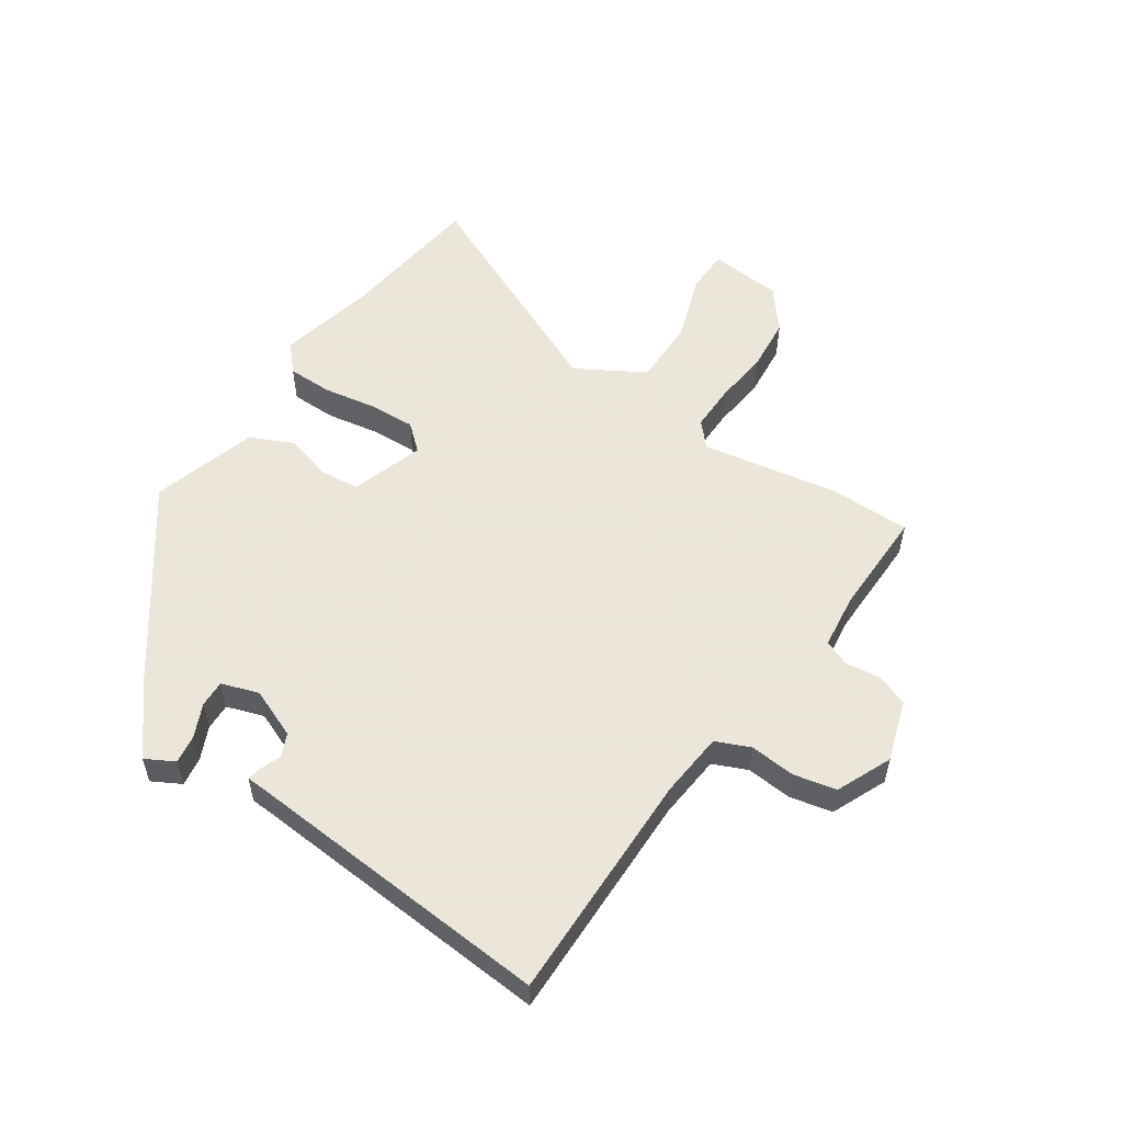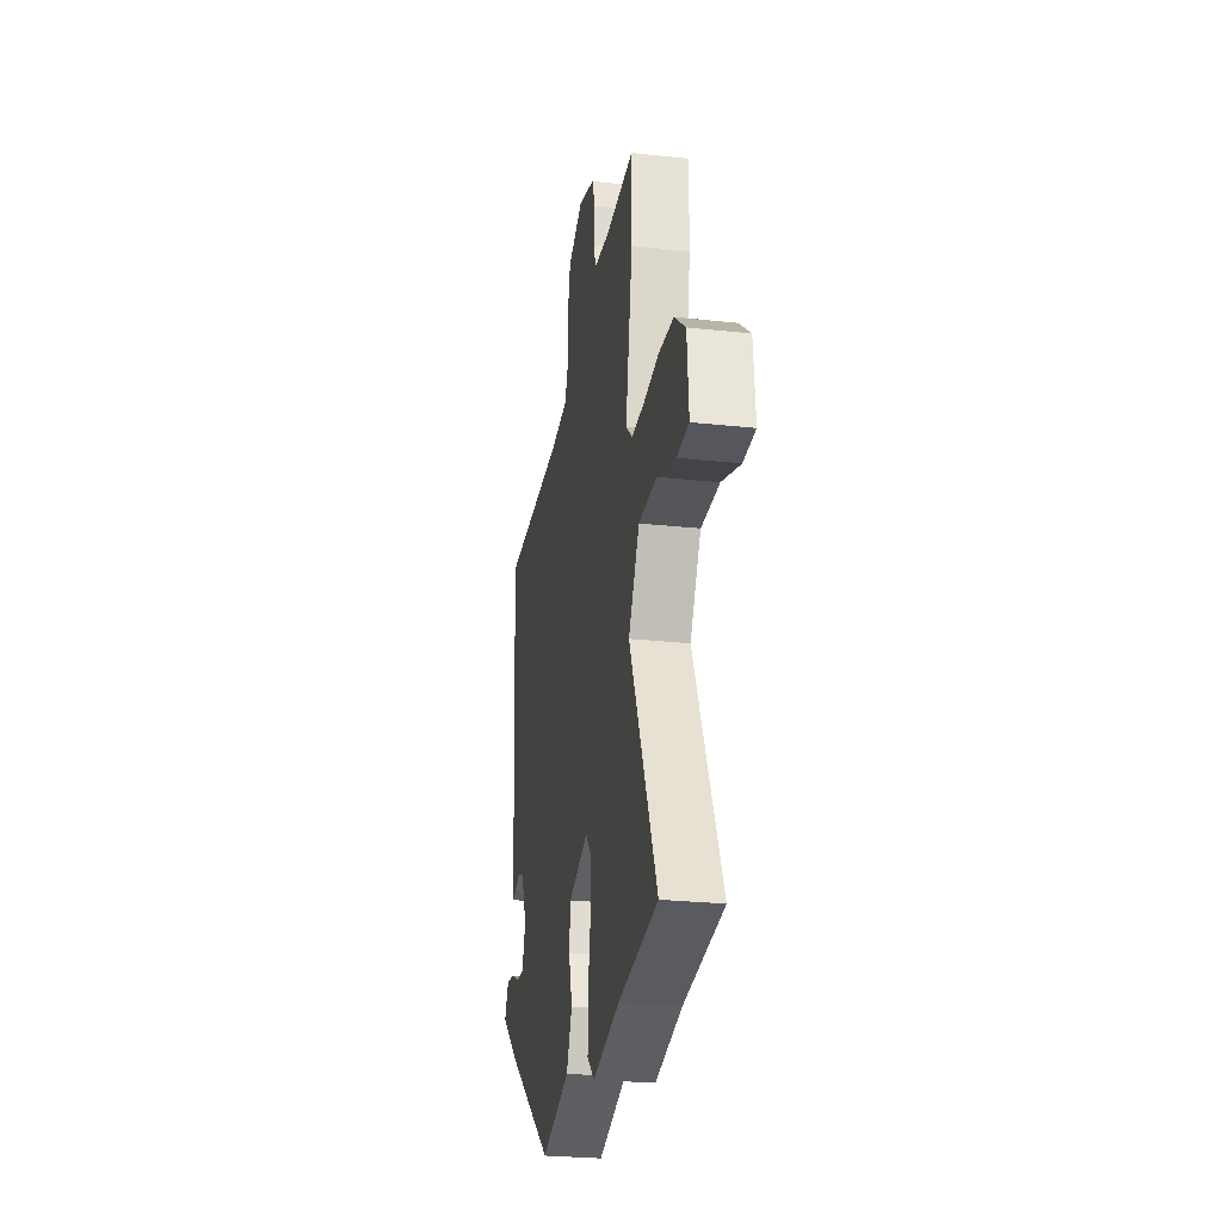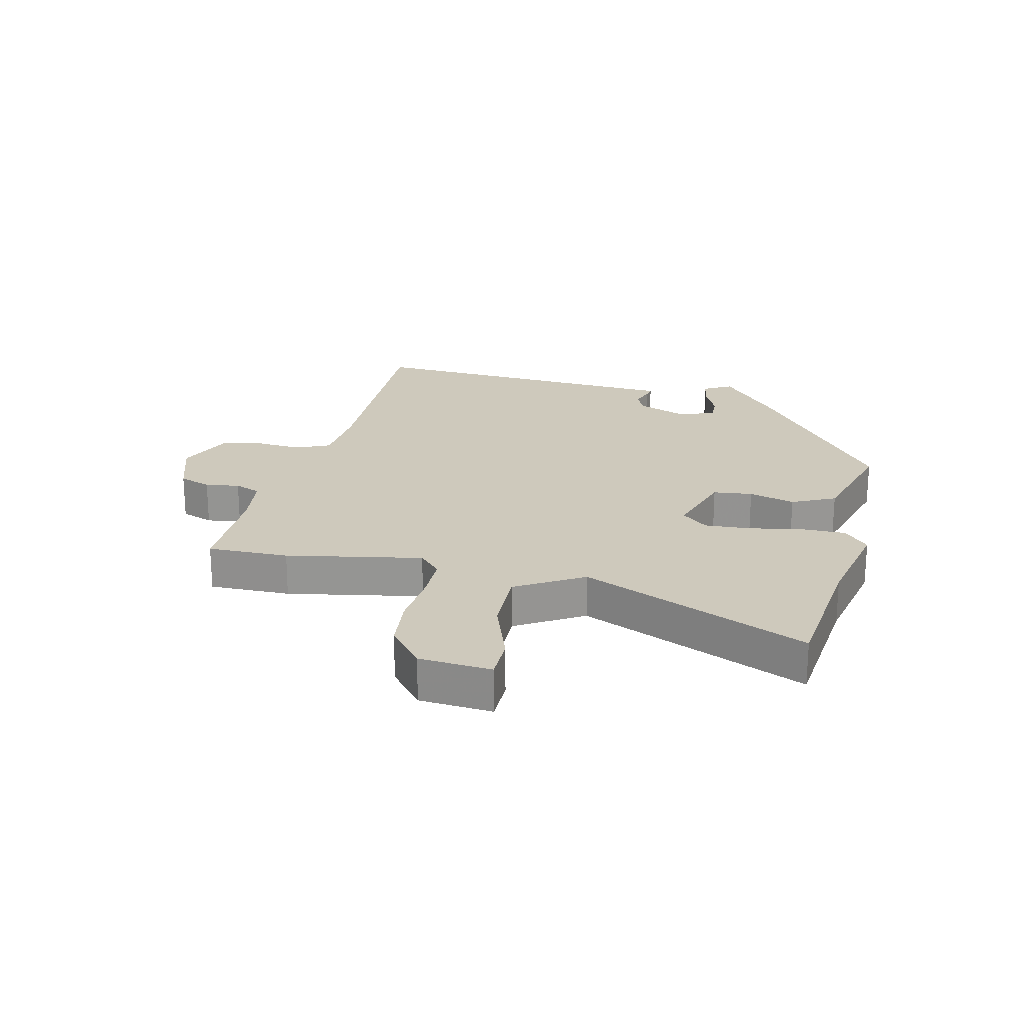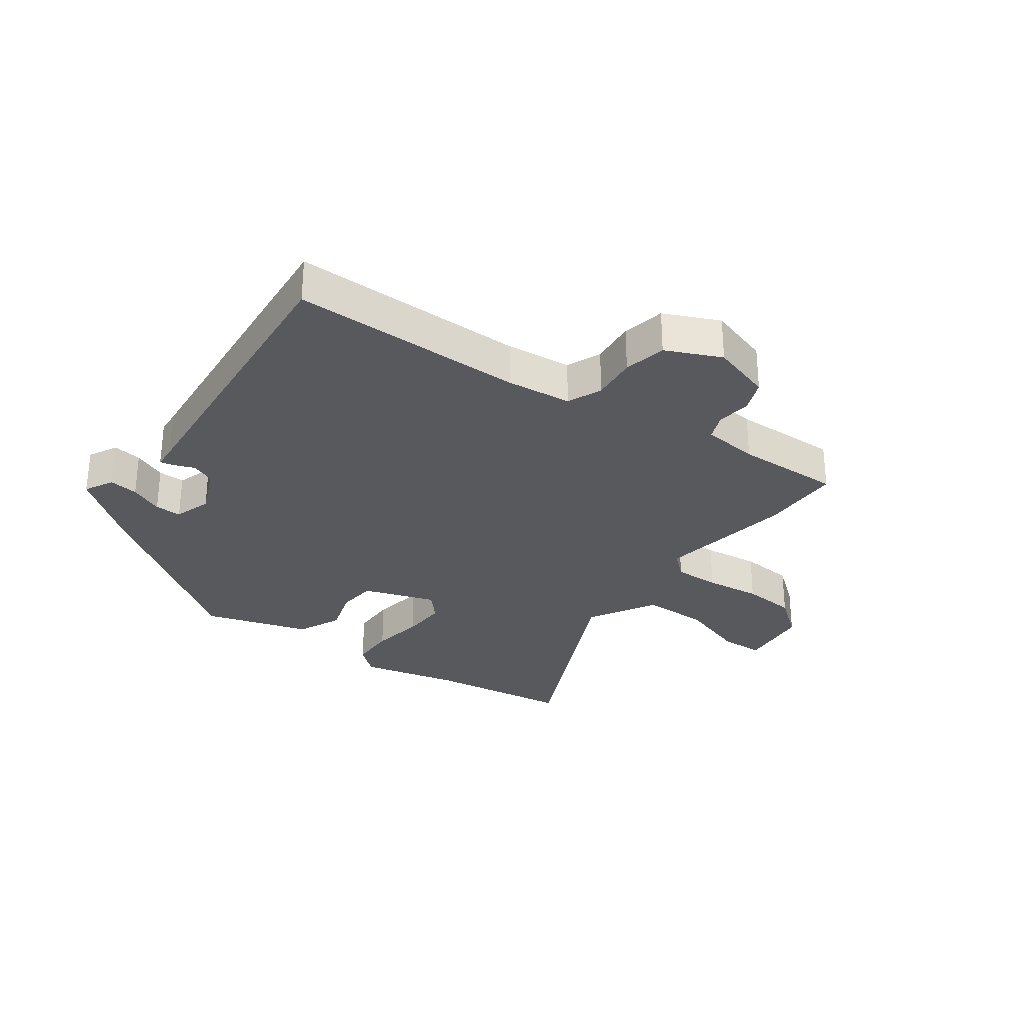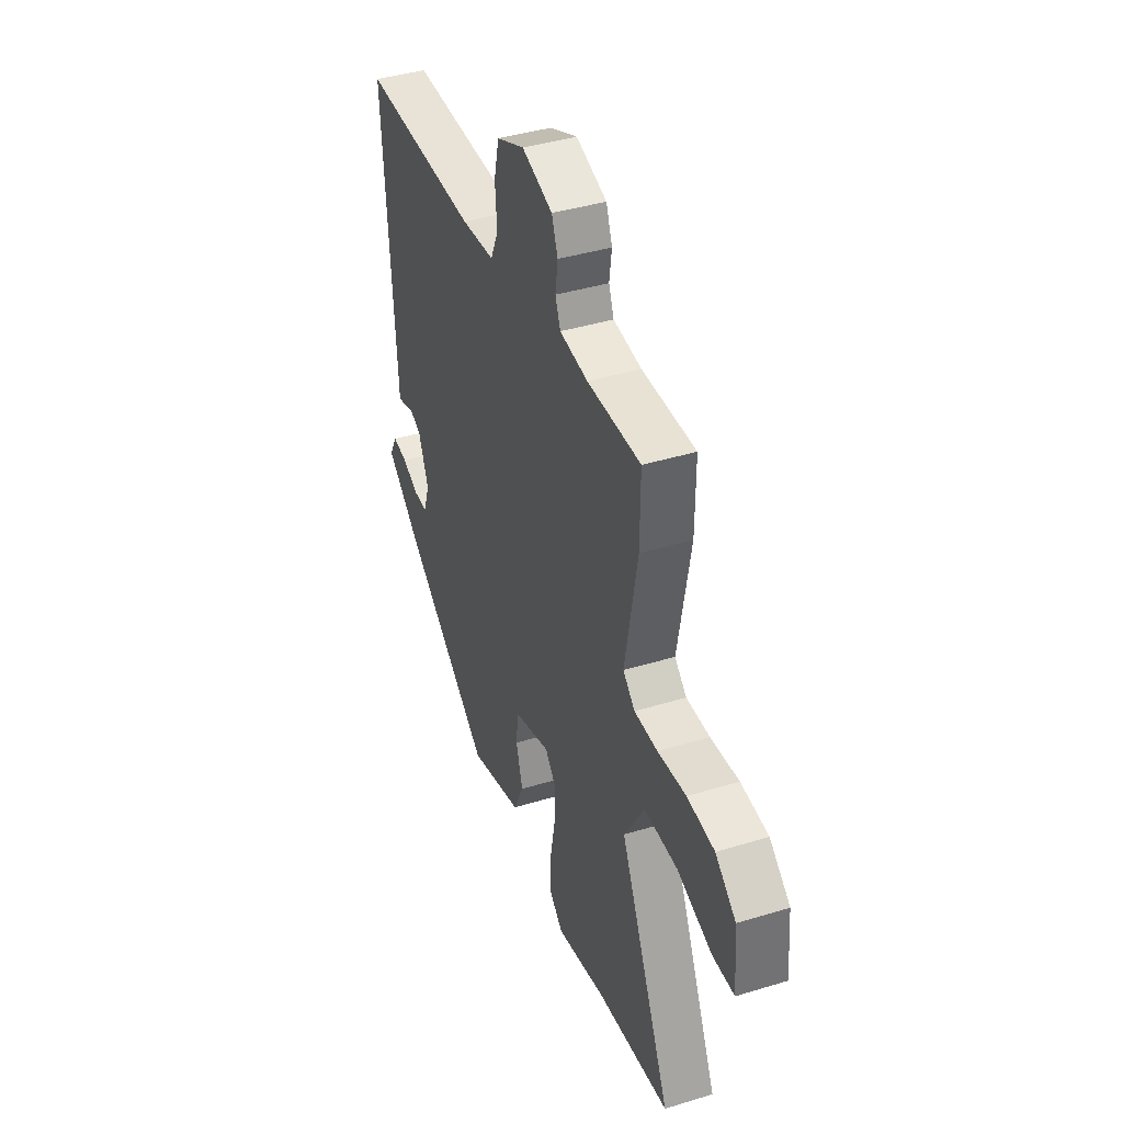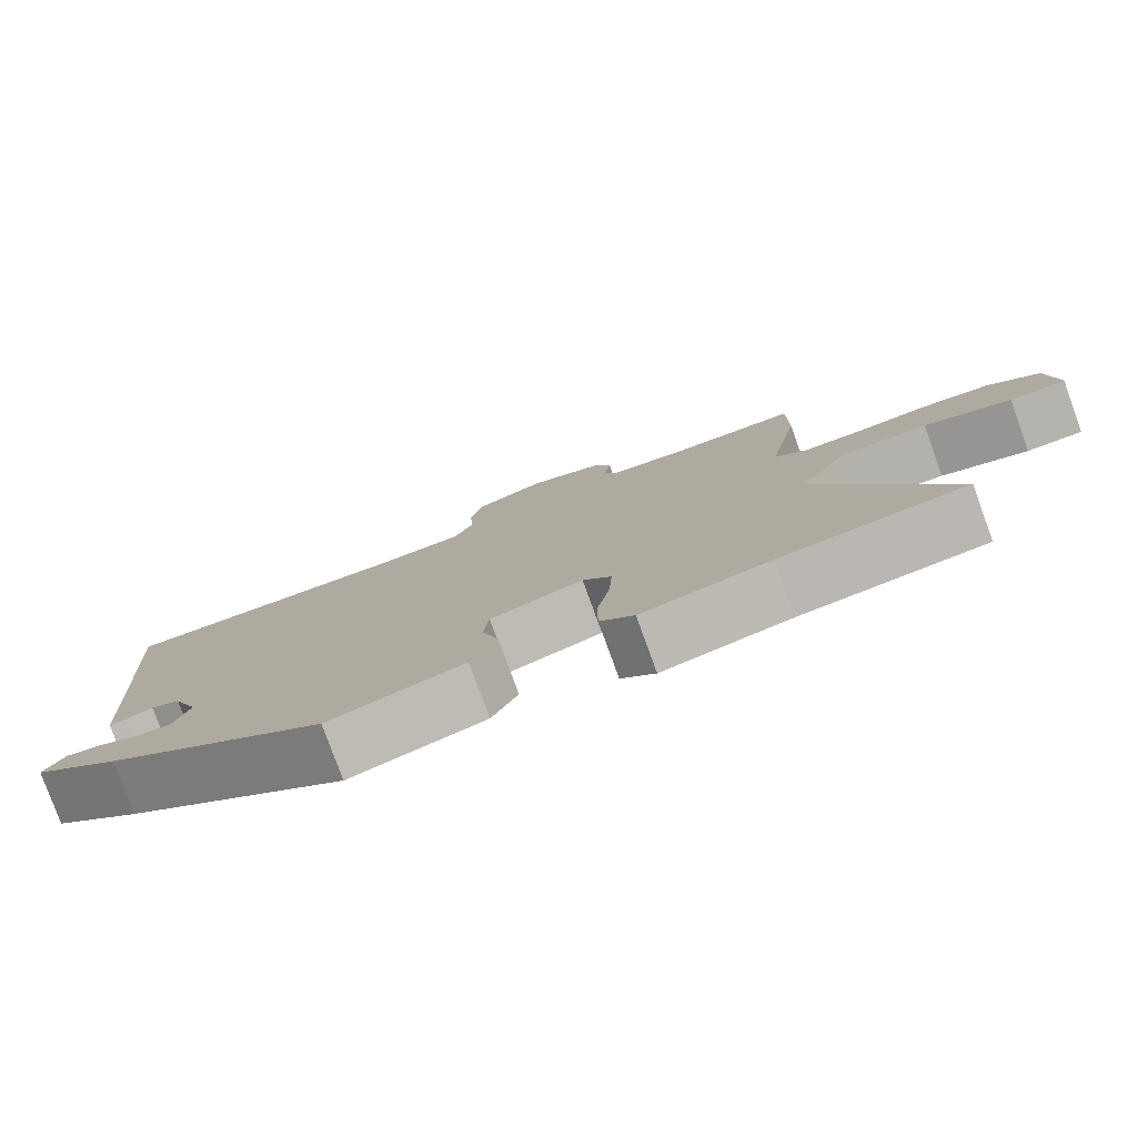
<metadata>
{"format":"obj","ext":"obj","renderer":"f3d","projection":"perspective","resolution":1024,"background":"white","views":[{"elev":55.0,"azim":-55.5,"up":"+Y"},{"elev":-26.8,"azim":80.4,"up":"+Z"},{"elev":22.3,"azim":102.9,"up":"+Y"},{"elev":-29.8,"azim":-34.8,"up":"+Y"},{"elev":40.4,"azim":69.4,"up":"+Z"},{"elev":-79.6,"azim":20.0,"up":"+Z"}]}
</metadata>
<code>
v 0.639 0.07 -0.484
v 0.401 0.07 -0.511
v 0.237 0.07 -0.546
v 0.193 0.07 -0.506
v 0.193 0.07 -0.431
v 0.209 0.07 -0.344
v 0.213 0.07 -0.268
v 0.176 0.07 -0.225
v 0.056 0.07 -0.263
v 0.049 0.07 -0.328
v 0.071 0.07 -0.404
v 0.037 0.07 -0.476
v -0.137 0.07 -0.526
v -0.427 0.07 -0.31
v -0.541 0.07 -0.215
v -0.515 0.07 -0.168
v -0.467 0.07 -0.176
v -0.413 0.07 -0.201
v -0.369 0.07 -0.203
v -0.348 0.07 -0.142
v -0.381 0.07 -0.06
v -0.419 0.07 -0.043
v -0.454 0.07 -0.056
v -0.476 0.07 -0.06
v -0.478 0.07 -0.021
v -0.512 0.07 0.486
v -0.129 0.07 0.478
v -0.021 0.07 0.487
v 0.004 0.07 0.543
v -0.002 0.07 0.618
v 0.014 0.07 0.688
v 0.105 0.07 0.727
v 0.205 0.07 0.694
v 0.225 0.07 0.641
v 0.217 0.07 0.584
v 0.234 0.07 0.541
v 0.326 0.07 0.529
v 0.5 0.07 0.53
v 0.499 0.07 0.396
v 0.458 0.07 0.172
v 0.497 0.07 0.136
v 0.573 0.07 0.136
v 0.665 0.07 0.145
v 0.754 0.07 0.136
v 0.821 0.07 0.081
v 0.831 0.07 -0.039
v 0.759 0.07 -0.04
v 0.648 0.07 -0.001
v 0.538 0.07 0.001
v 0.472 0.07 -0.11
v 0.639 0 -0.484
v 0.401 0 -0.511
v 0.237 0 -0.546
v 0.193 0 -0.506
v 0.193 0 -0.431
v 0.209 0 -0.344
v 0.213 0 -0.268
v 0.176 0 -0.225
v 0.056 0 -0.263
v 0.049 0 -0.328
v 0.071 0 -0.404
v 0.037 0 -0.476
v -0.137 0 -0.526
v -0.427 0 -0.31
v -0.541 0 -0.215
v -0.515 0 -0.168
v -0.467 0 -0.176
v -0.413 0 -0.201
v -0.369 0 -0.203
v -0.348 0 -0.142
v -0.381 0 -0.06
v -0.419 0 -0.043
v -0.454 0 -0.056
v -0.476 0 -0.06
v -0.478 0 -0.021
v -0.512 0 0.486
v -0.129 0 0.478
v -0.021 0 0.487
v 0.004 0 0.543
v -0.002 0 0.618
v 0.014 0 0.688
v 0.105 0 0.727
v 0.205 0 0.694
v 0.225 0 0.641
v 0.217 0 0.584
v 0.234 0 0.541
v 0.326 0 0.529
v 0.5 0 0.53
v 0.499 0 0.396
v 0.458 0 0.172
v 0.497 0 0.136
v 0.573 0 0.136
v 0.665 0 0.145
v 0.754 0 0.136
v 0.821 0 0.081
v 0.831 0 -0.039
v 0.759 0 -0.04
v 0.648 0 -0.001
v 0.538 0 0.001
v 0.472 0 -0.11
f 46 47 48
f 45 46 48
f 44 45 48
f 43 44 48
f 42 43 48
f 41 42 48 49
f 40 41 49 50
f 37 38 39 40
f 36 37 40 50
f 33 34 35
f 32 33 35
f 31 32 35
f 30 31 35
f 29 30 35
f 35 36 50
f 29 35 50
f 28 29 50
f 25 26 27
f 25 27 28
f 24 25 28
f 23 24 28
f 22 23 28
f 21 22 28 50
f 16 17 18
f 15 16 18
f 14 15 18
f 13 14 18
f 12 13 18
f 12 18 19
f 11 12 19
f 10 11 19
f 9 10 19 20
f 4 5 6
f 3 4 6
f 2 3 6
f 2 6 7
f 1 2 7
f 50 1 7 8
f 20 21 50
f 9 20 50
f 8 9 50
f 98 97 96
f 98 96 95
f 98 95 94
f 98 94 93
f 98 93 92
f 99 98 92 91
f 100 99 91 90
f 90 89 88 87
f 100 90 87 86
f 85 84 83
f 85 83 82
f 85 82 81
f 85 81 80
f 85 80 79
f 100 86 85
f 100 85 79
f 100 79 78
f 77 76 75
f 78 77 75
f 78 75 74
f 78 74 73
f 78 73 72
f 100 78 72 71
f 68 67 66
f 68 66 65
f 68 65 64
f 68 64 63
f 68 63 62
f 69 68 62
f 69 62 61
f 69 61 60
f 70 69 60 59
f 56 55 54
f 56 54 53
f 56 53 52
f 57 56 52
f 57 52 51
f 58 57 51 100
f 100 71 70
f 100 70 59
f 100 59 58
f 1 51 52 2
f 2 52 53 3
f 3 53 54 4
f 4 54 55 5
f 5 55 56 6
f 6 56 57 7
f 7 57 58 8
f 8 58 59 9
f 9 59 60 10
f 10 60 61 11
f 11 61 62 12
f 12 62 63 13
f 13 63 64 14
f 14 64 65 15
f 15 65 66 16
f 16 66 67 17
f 17 67 68 18
f 18 68 69 19
f 19 69 70 20
f 20 70 71 21
f 21 71 72 22
f 22 72 73 23
f 23 73 74 24
f 24 74 75 25
f 25 75 76 26
f 26 76 77 27
f 27 77 78 28
f 28 78 79 29
f 29 79 80 30
f 30 80 81 31
f 31 81 82 32
f 32 82 83 33
f 33 83 84 34
f 34 84 85 35
f 35 85 86 36
f 36 86 87 37
f 37 87 88 38
f 38 88 89 39
f 39 89 90 40
f 40 90 91 41
f 41 91 92 42
f 42 92 93 43
f 43 93 94 44
f 44 94 95 45
f 45 95 96 46
f 46 96 97 47
f 47 97 98 48
f 48 98 99 49
f 49 99 100 50
f 50 100 51 1

</code>
